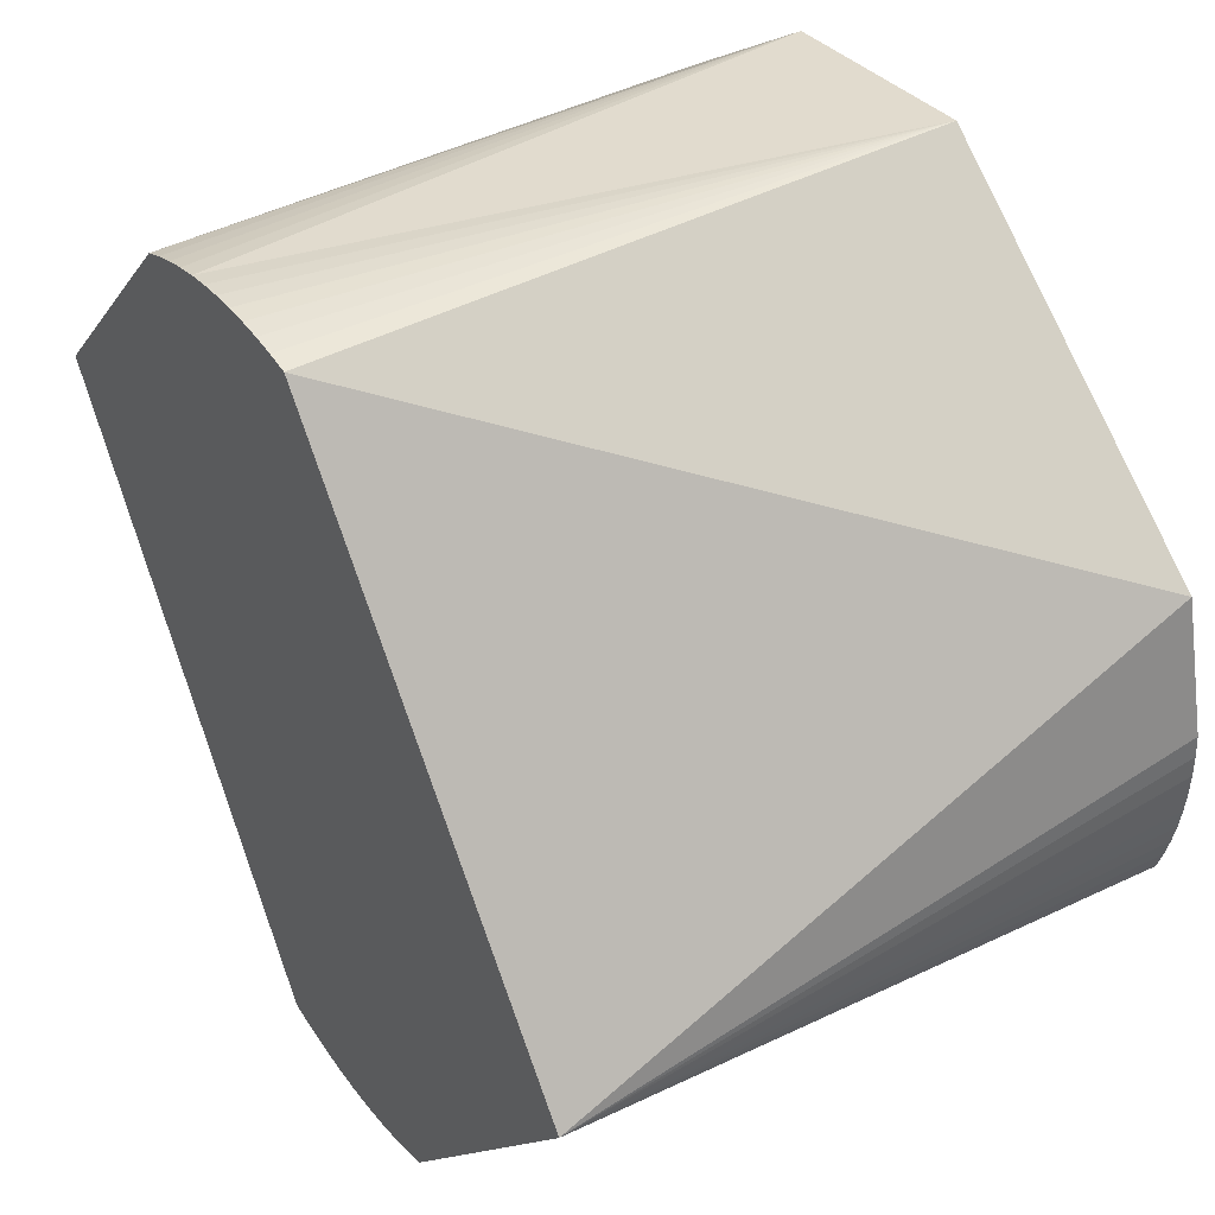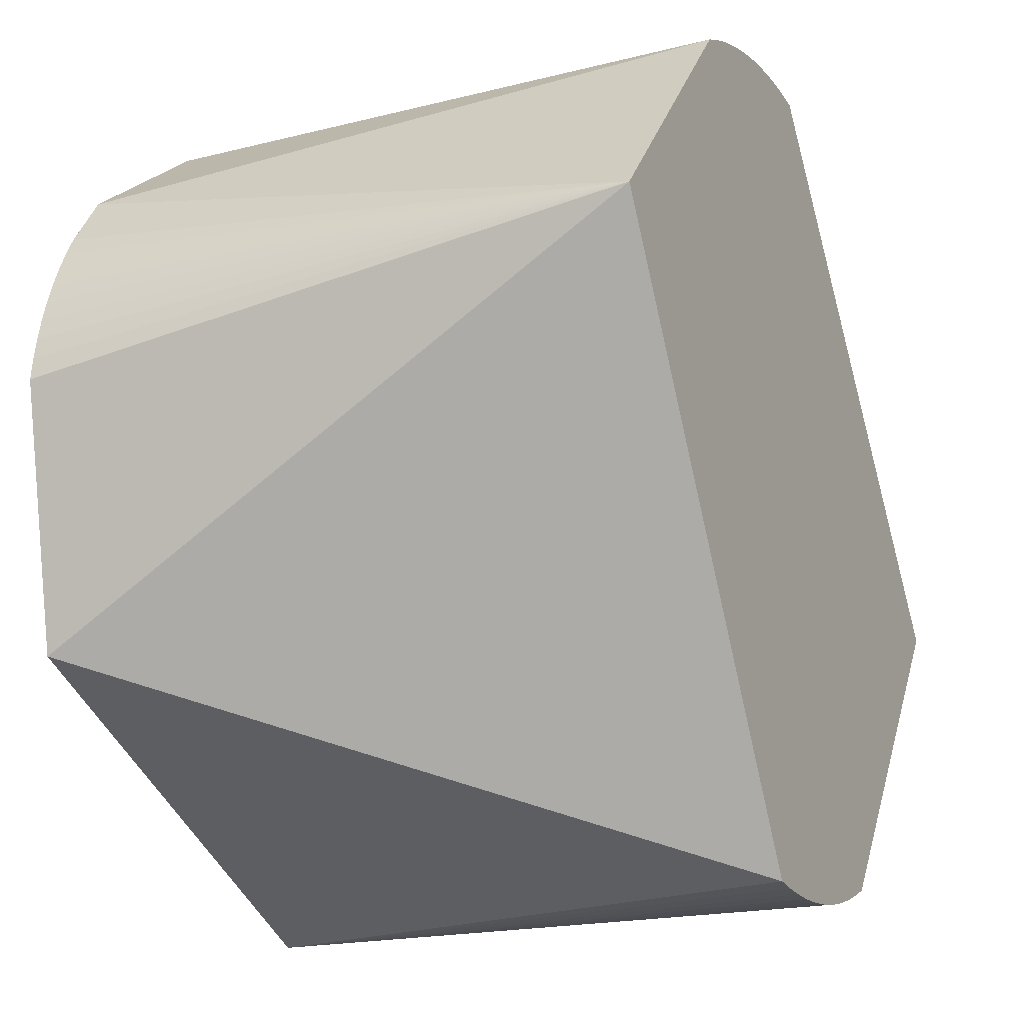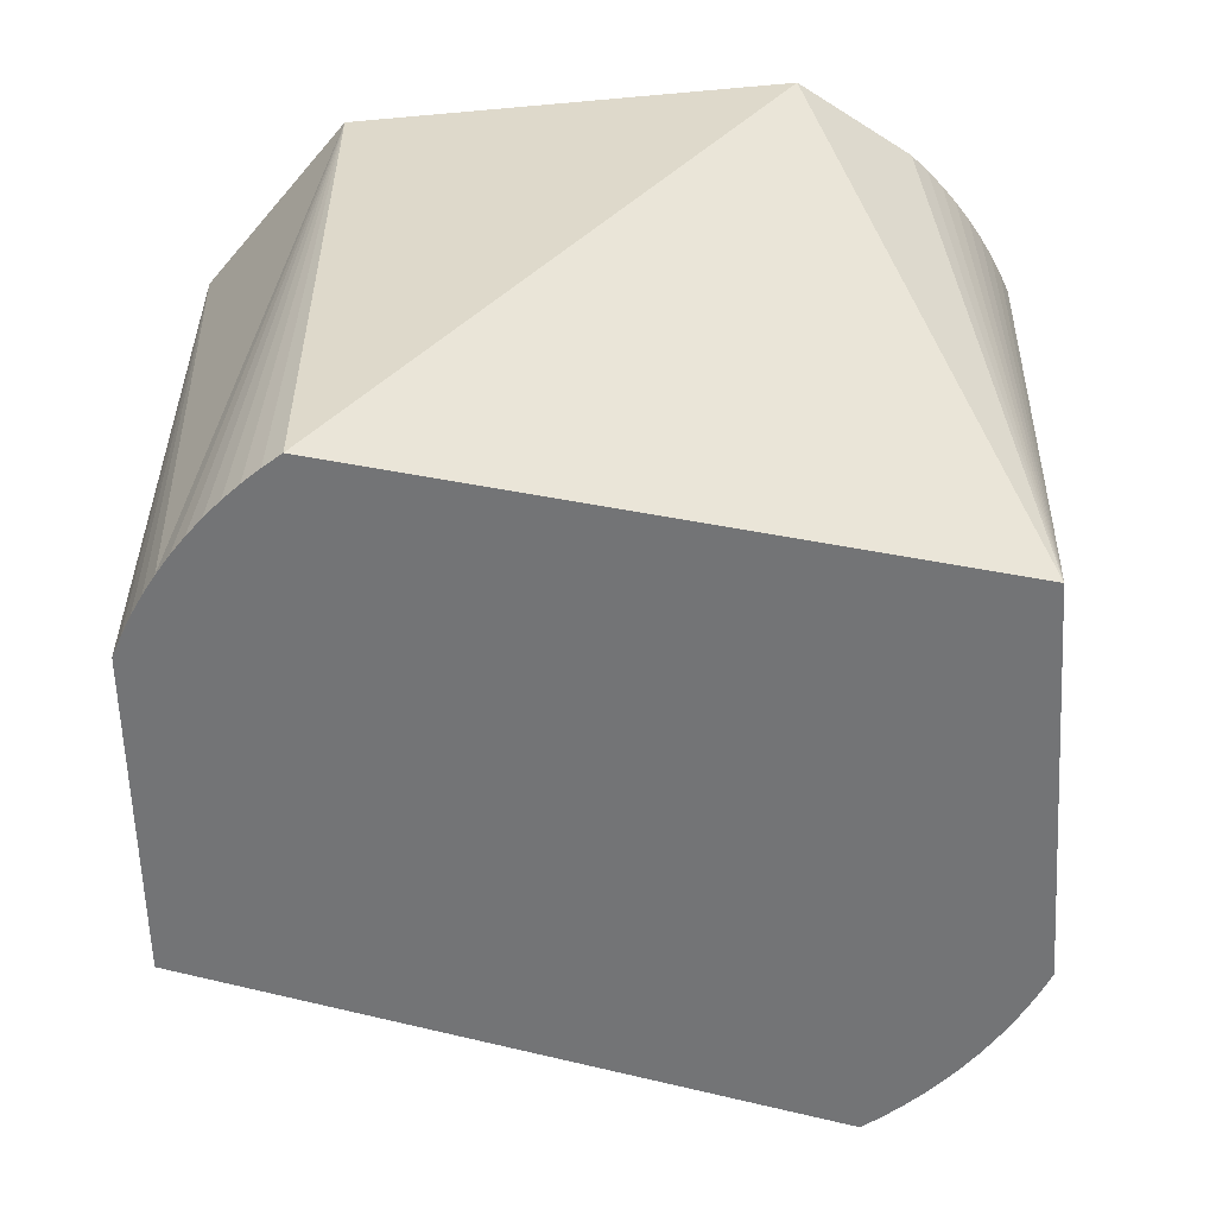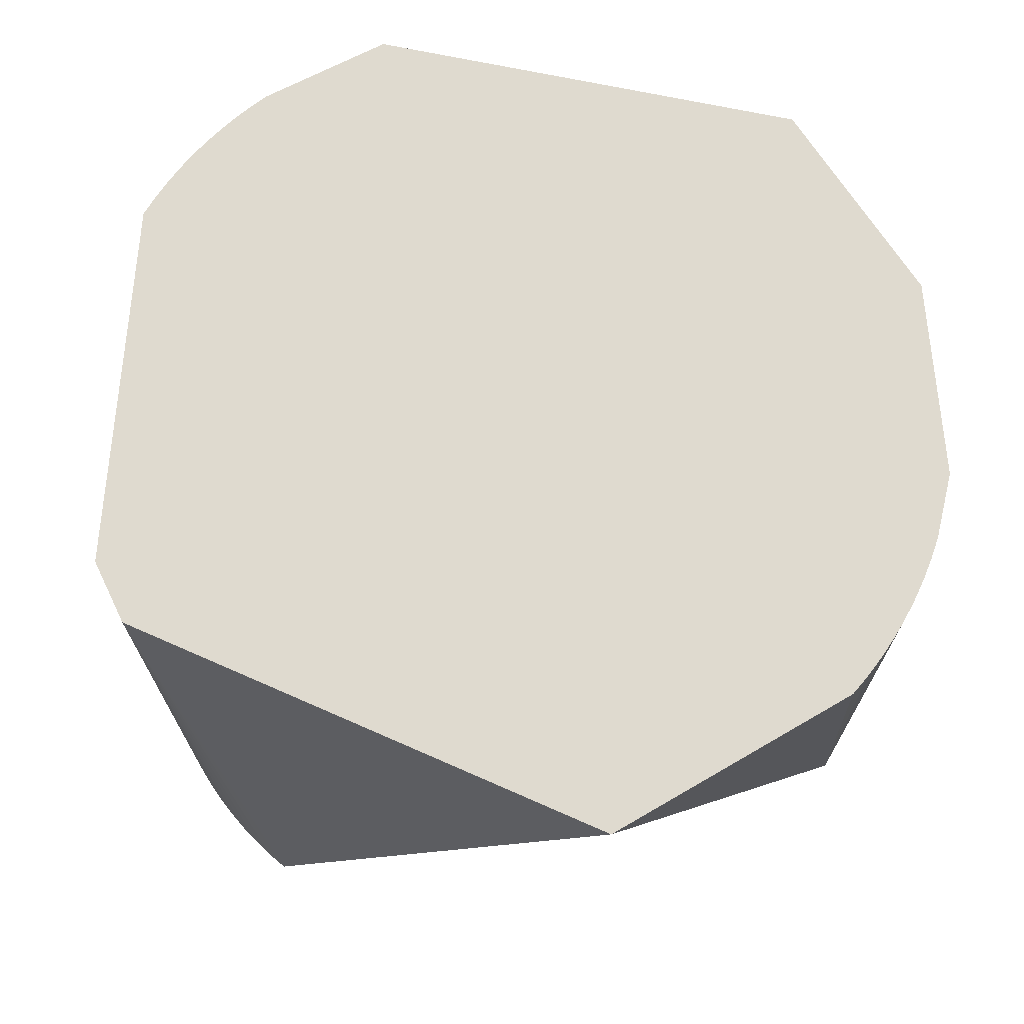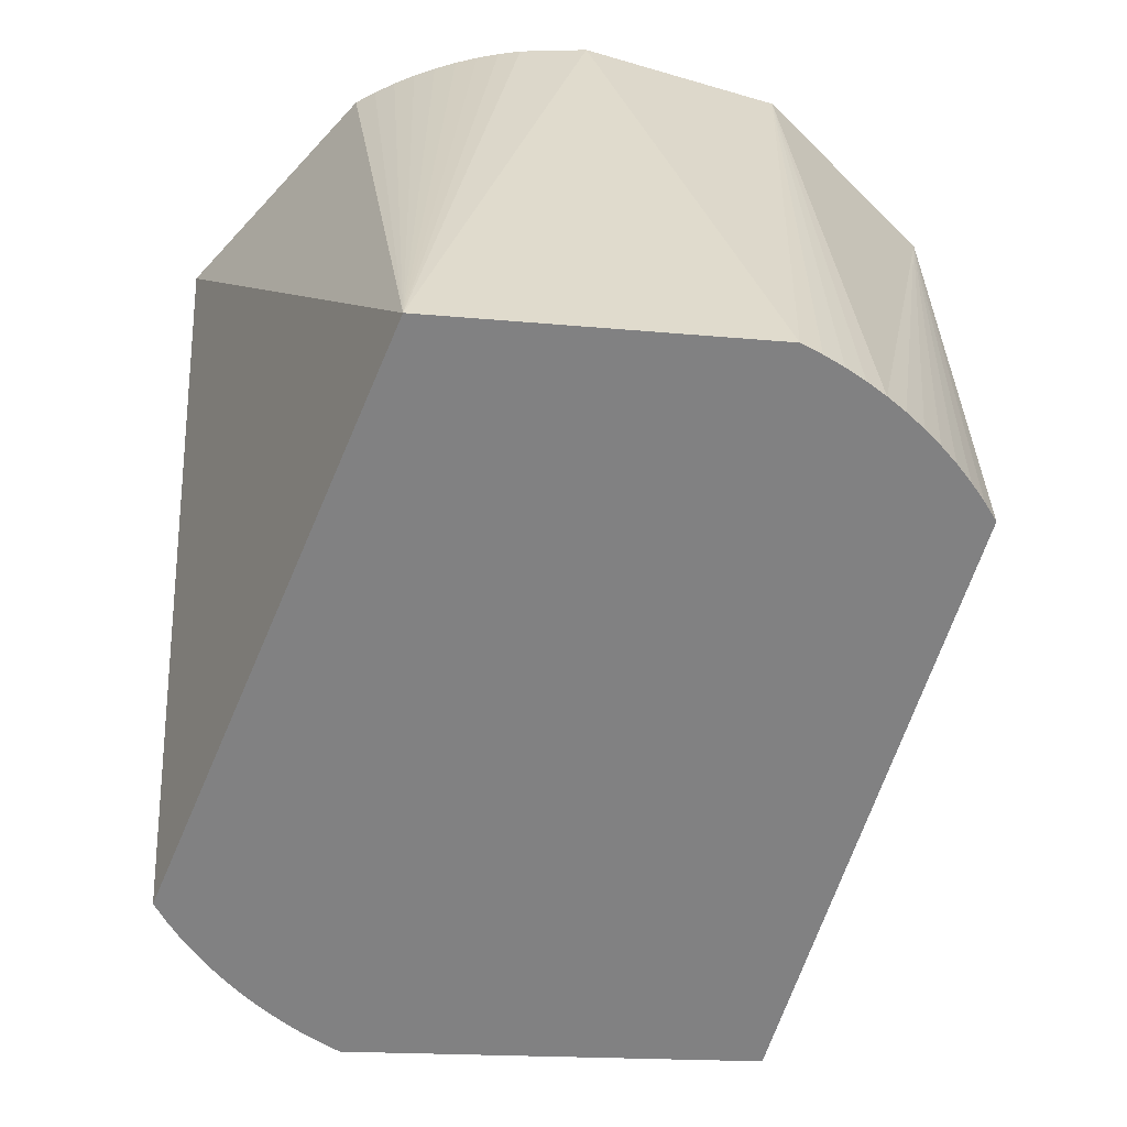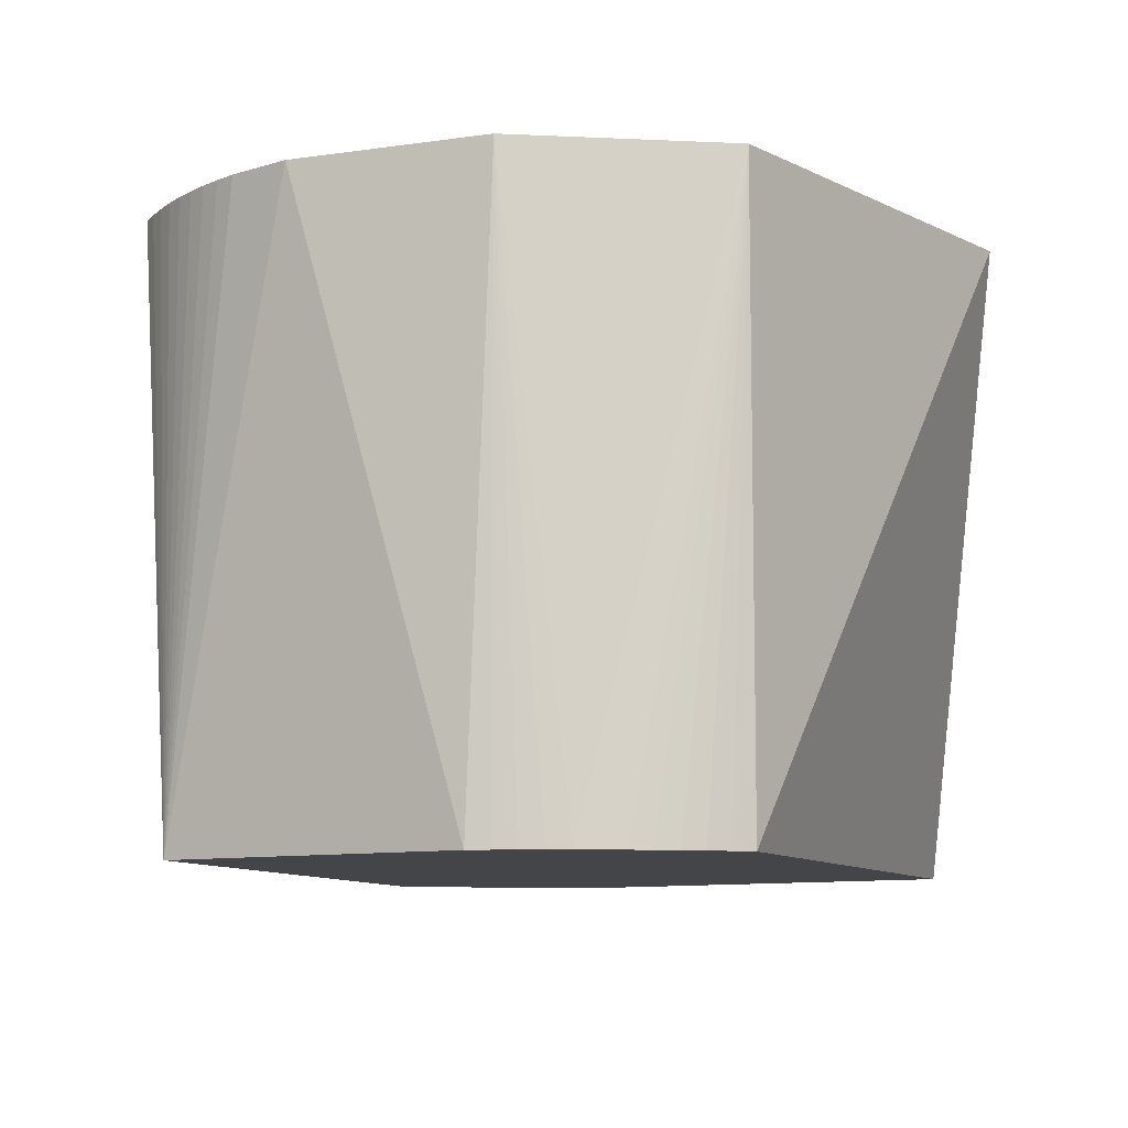
<metadata>
{"format":"obj","ext":"obj","renderer":"f3d","projection":"perspective","resolution":1024,"background":"white","views":[{"elev":43.6,"azim":58.2,"up":"+Z"},{"elev":-19.0,"azim":-64.8,"up":"+Z"},{"elev":-56.1,"azim":41.4,"up":"+Y"},{"elev":70.9,"azim":-132.2,"up":"+Y"},{"elev":-60.5,"azim":-54.2,"up":"+Y"},{"elev":-9.1,"azim":-16.1,"up":"+Y"}]}
</metadata>
<code>
o Sensor
v 12.34 9.272 -4.022
v 12.82 -9.272 -2.036
v 5.258 -9.272 -11.89
v 4.629 9.272 -12.15
v -12.98 9.272 1.361
v 11.86 9.272 5.294
v -5.33 9.272 11.89
v 1.325 9.272 12.94
v 1.325 -9.272 12.94
v -3.404 -9.272 12.57
v -2.742 -9.272 12.73
v -2.072 -9.272 12.86
v 2 -9.272 -12.86
v 2.671 -9.272 -12.73
v -1.396 -9.272 12.94
v -0.7169 -9.272 13
v 3.333 -9.272 -12.57
v 3.987 -9.272 -12.38
v -0.03566 -9.272 13.02
v 0.6455 -9.272 13
v -11.31 9.272 -6.508
v -12.41 -9.272 4.022
v -12.89 9.272 2.036
v -12.77 9.272 2.706
v 12.54 9.272 -3.369
v -10.15 9.272 8.191
v 2.671 9.272 -12.73
v -0.03566 -9.272 -13.02
v -0.7169 -9.272 -13
v -1.396 -9.272 -12.94
v -2.072 -9.272 -12.86
v -5.945 -9.272 11.6
v -5.33 -9.272 11.89
v -4.7 -9.272 12.15
v -4.058 -9.272 12.38
v 0.6455 -9.272 -13
v 1.325 -9.272 -12.94
v 4.629 -9.272 -12.15
v -11.63 9.272 5.909
v -11.31 9.272 6.508
v 12.96 9.272 0.6812
v 12.98 9.272 -9e-06
v 12.96 9.272 -0.6812
v -11.93 9.272 5.294
v -12.19 9.272 4.665
v 12.91 9.272 -1.361
v -12.41 9.272 4.022
v 12.82 9.272 -2.036
v -12.61 9.272 3.369
v 12.7 9.272 -2.706
v 12.91 9.272 1.361
f 1 2 3
f 4 5 1
f 6 7 8
f 9 6 8
f 8 10 11
f 8 11 12
f 11 13 12
f 13 14 12
f 12 14 15
f 8 12 15
f 15 16 8
f 15 17 16
f 17 18 16
f 16 18 19
f 8 16 19
f 19 20 8
f 21 5 4
f 22 5 21
f 23 22 24
f 23 24 25
f 1 23 25
f 25 2 1
f 9 2 6
f 26 7 6
f 27 28 29
f 27 30 31
f 31 30 32
f 32 30 33
f 7 32 33
f 33 34 7
f 33 29 34
f 30 29 33
f 27 29 30
f 29 28 34
f 34 28 35
f 7 34 35
f 35 10 7
f 35 36 10
f 36 37 10
f 27 37 36
f 27 17 14
f 4 17 27
f 27 21 4
f 4 38 18
f 4 3 38
f 38 3 20
f 20 3 9
f 31 22 21
f 39 22 40
f 39 40 41
f 42 39 41
f 41 2 42
f 2 43 42
f 43 44 42
f 45 44 43
f 46 45 43
f 47 45 46
f 48 47 46
f 46 2 48
f 49 47 48
f 50 49 48
f 48 2 50
f 24 49 50
f 24 22 49
f 22 47 49
f 47 22 45
f 45 22 44
f 43 2 46
f 2 51 6
f 51 26 6
f 26 22 32
f 22 31 32
f 40 22 26
f 40 26 51
f 51 2 41
f 44 39 42
f 41 40 51
f 44 22 39
f 27 31 21
f 27 13 37
f 28 36 35
f 27 36 28
f 32 7 26
f 50 2 25
f 25 24 50
f 8 20 9
f 19 38 20
f 18 38 19
f 18 17 4
f 14 17 15
f 27 14 13
f 37 13 11
f 10 37 11
f 10 8 7
f 5 23 1
f 5 22 23
f 1 3 4
f 3 2 9

</code>
